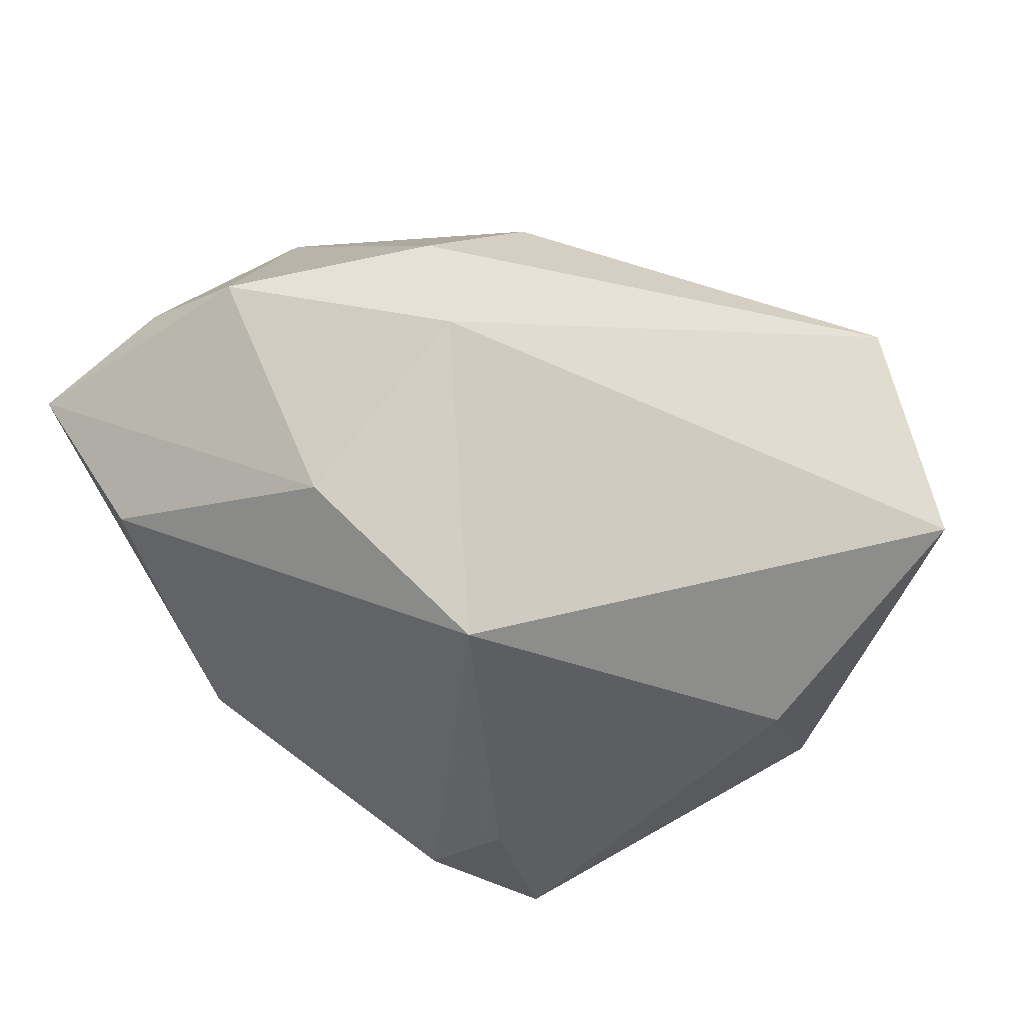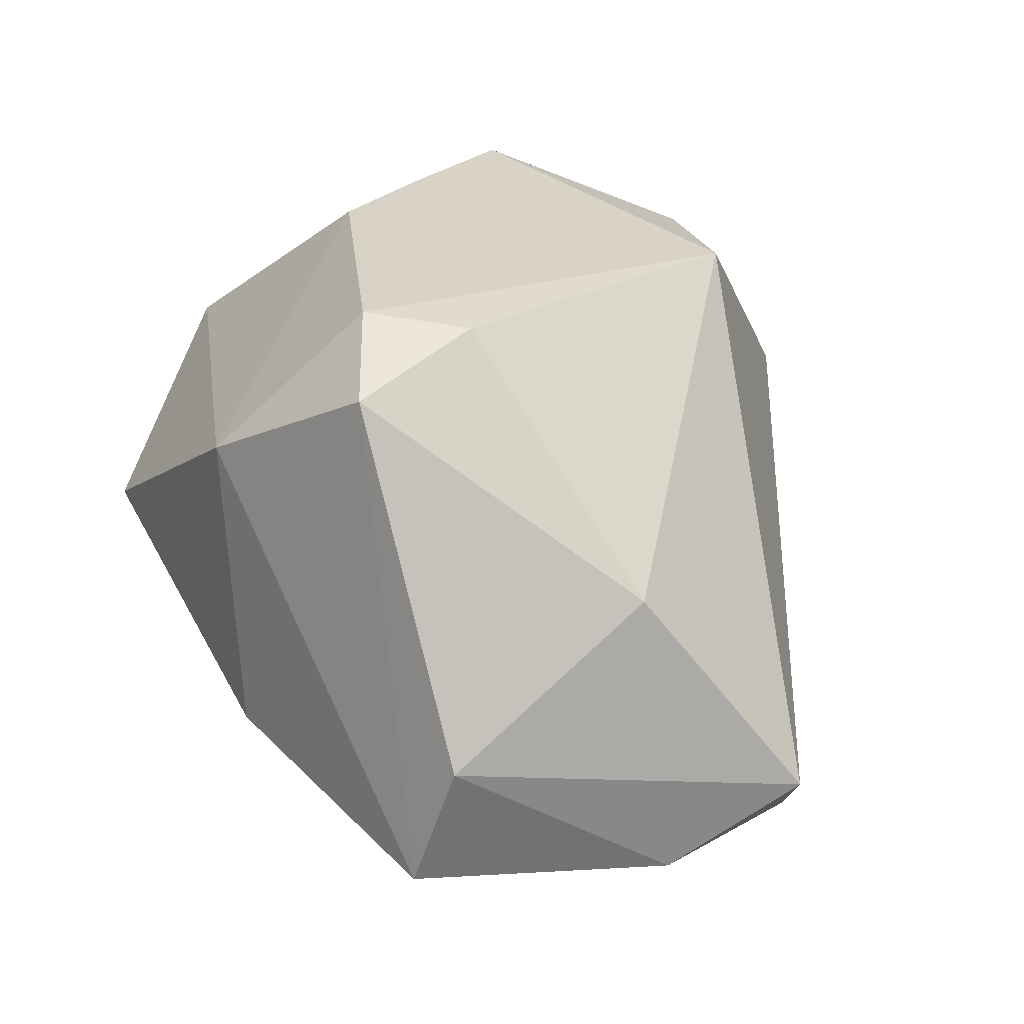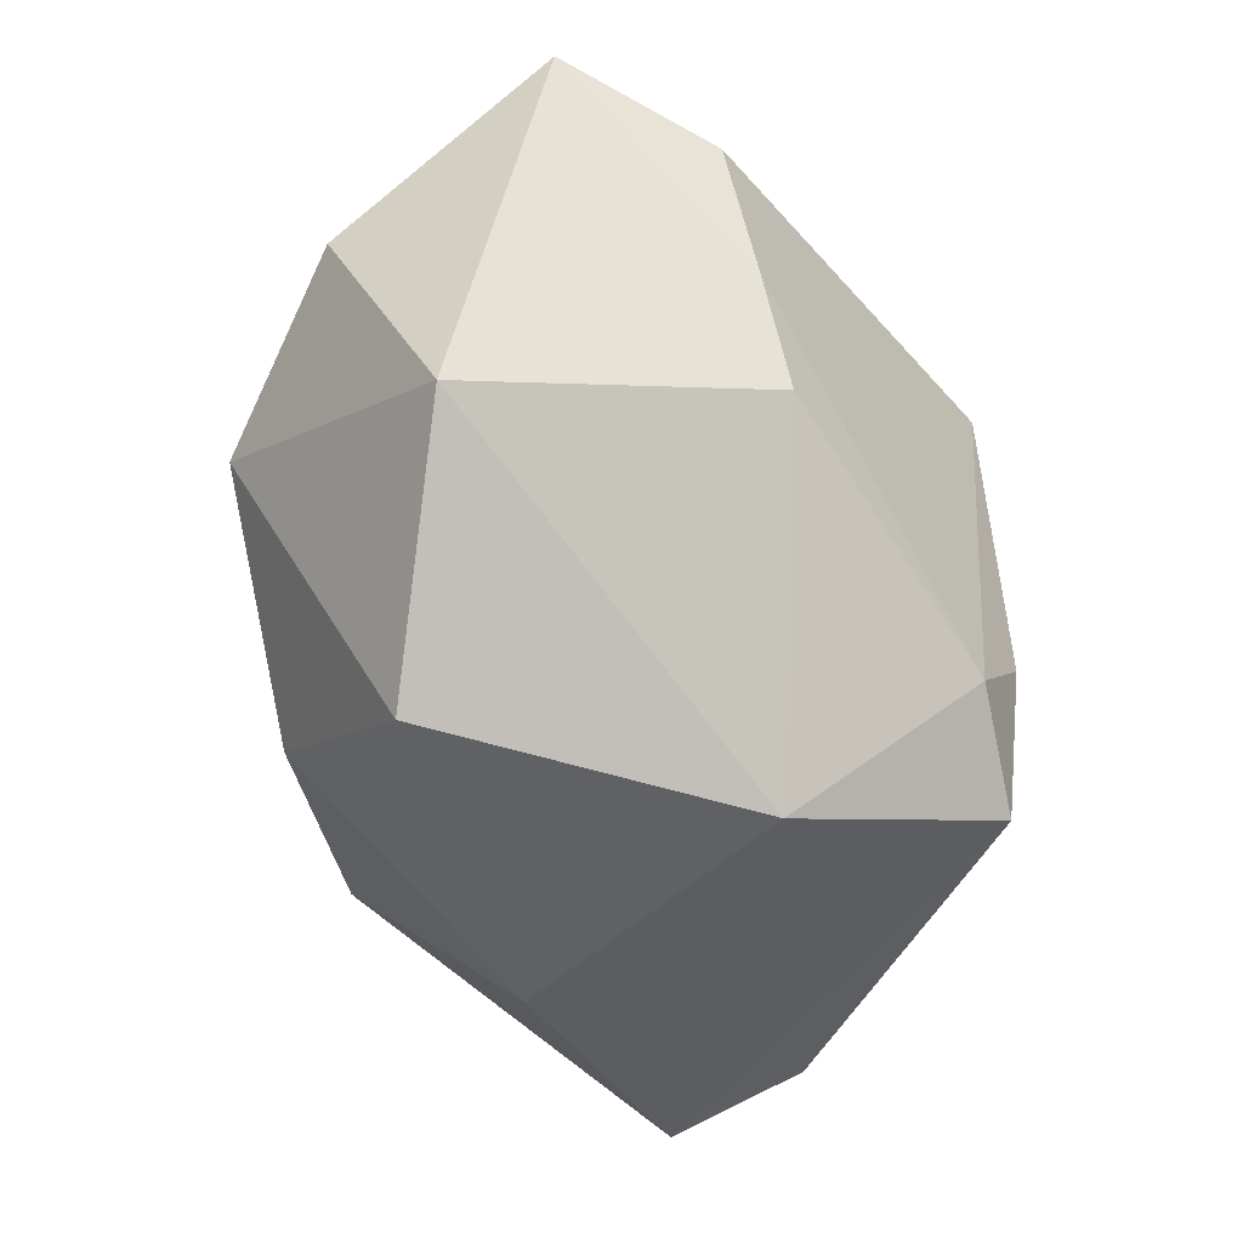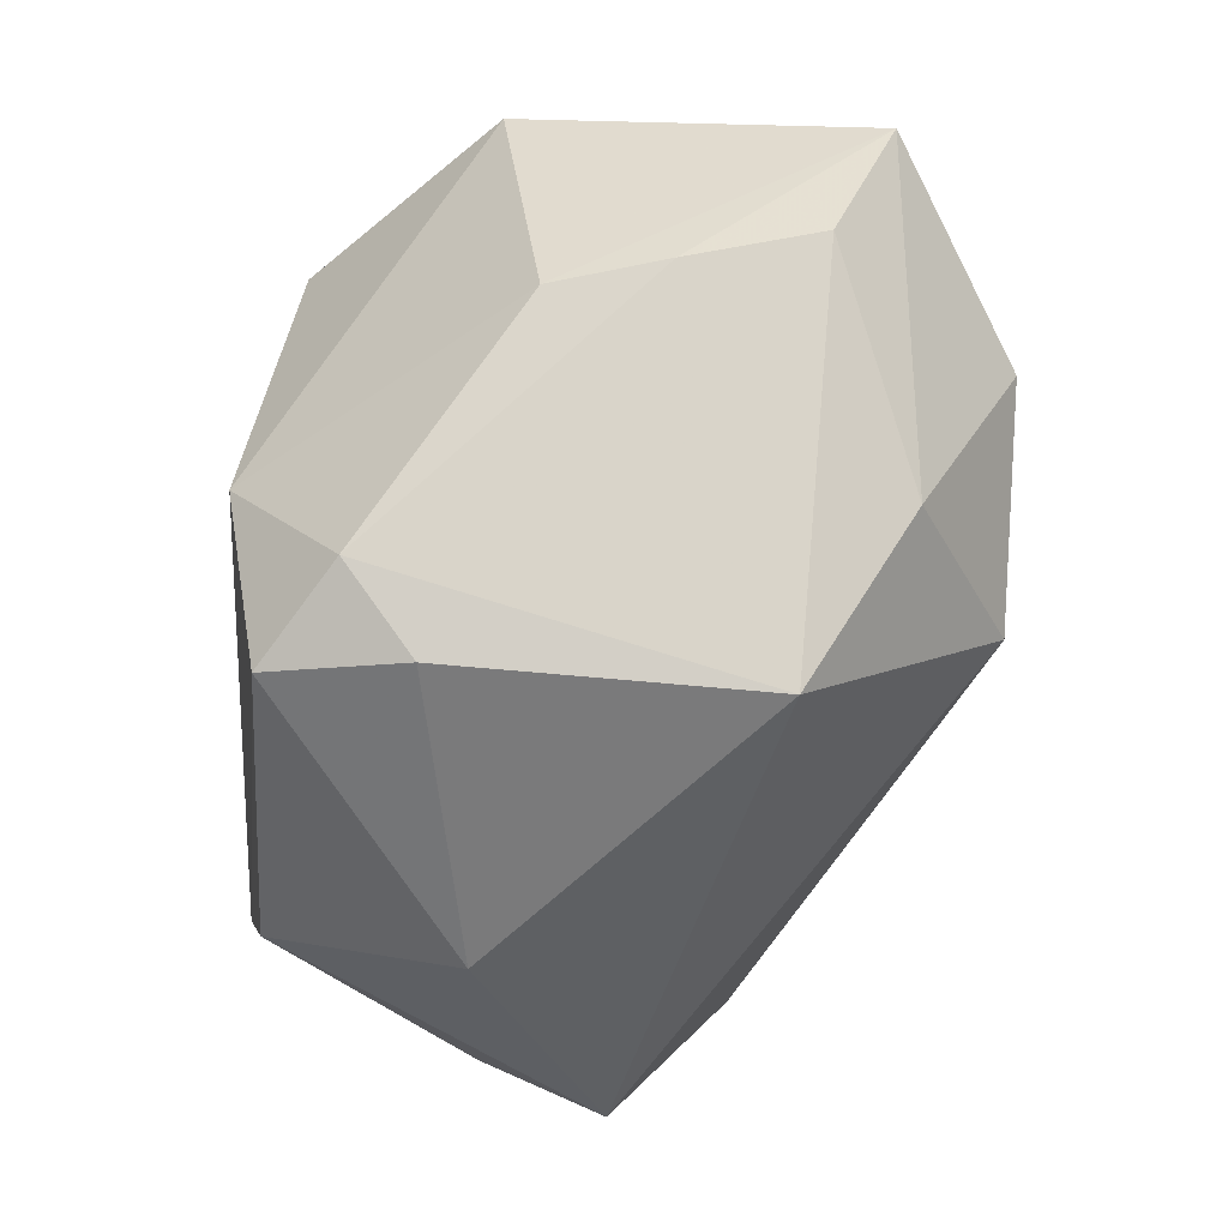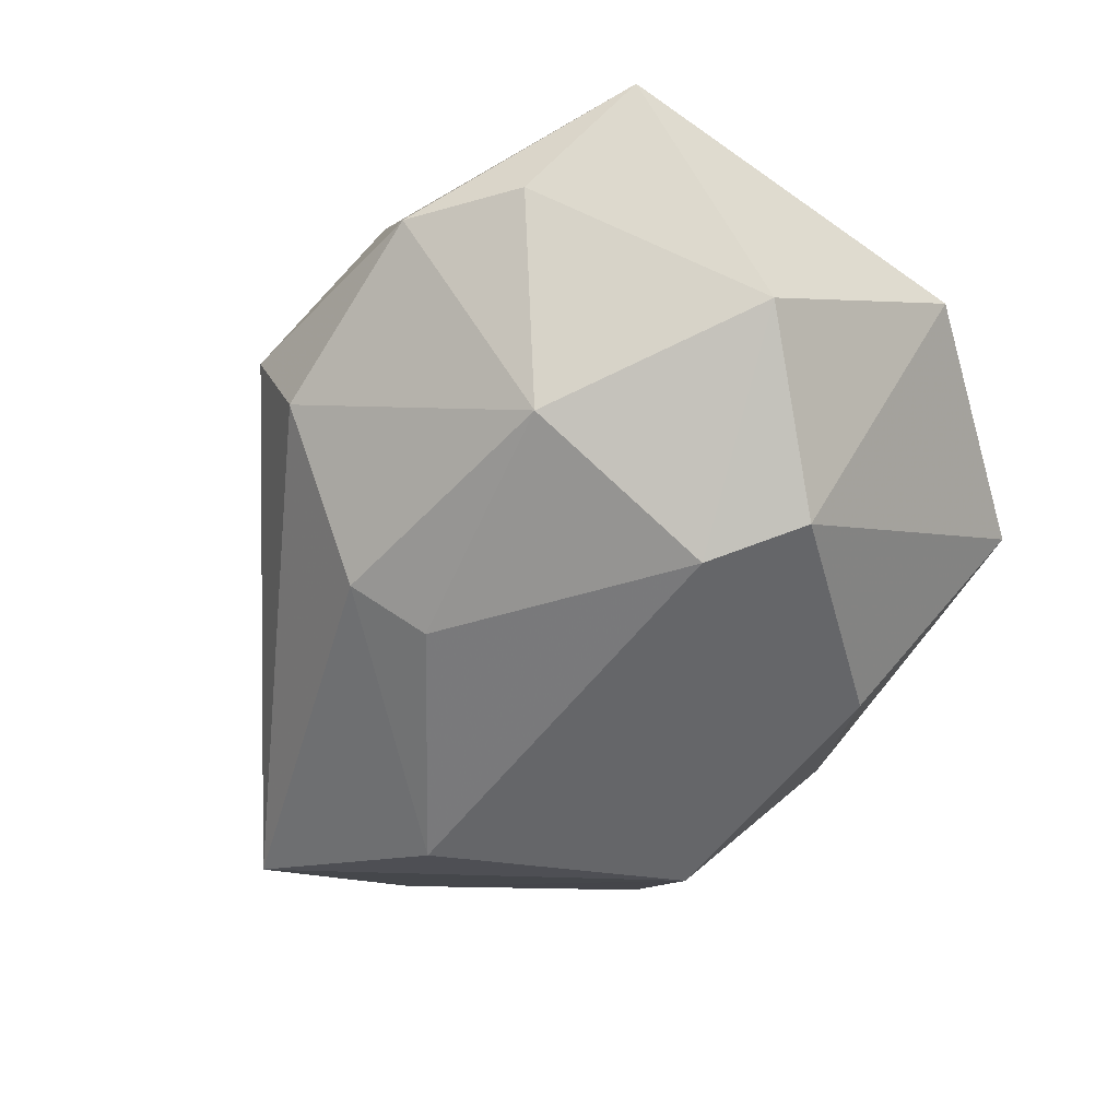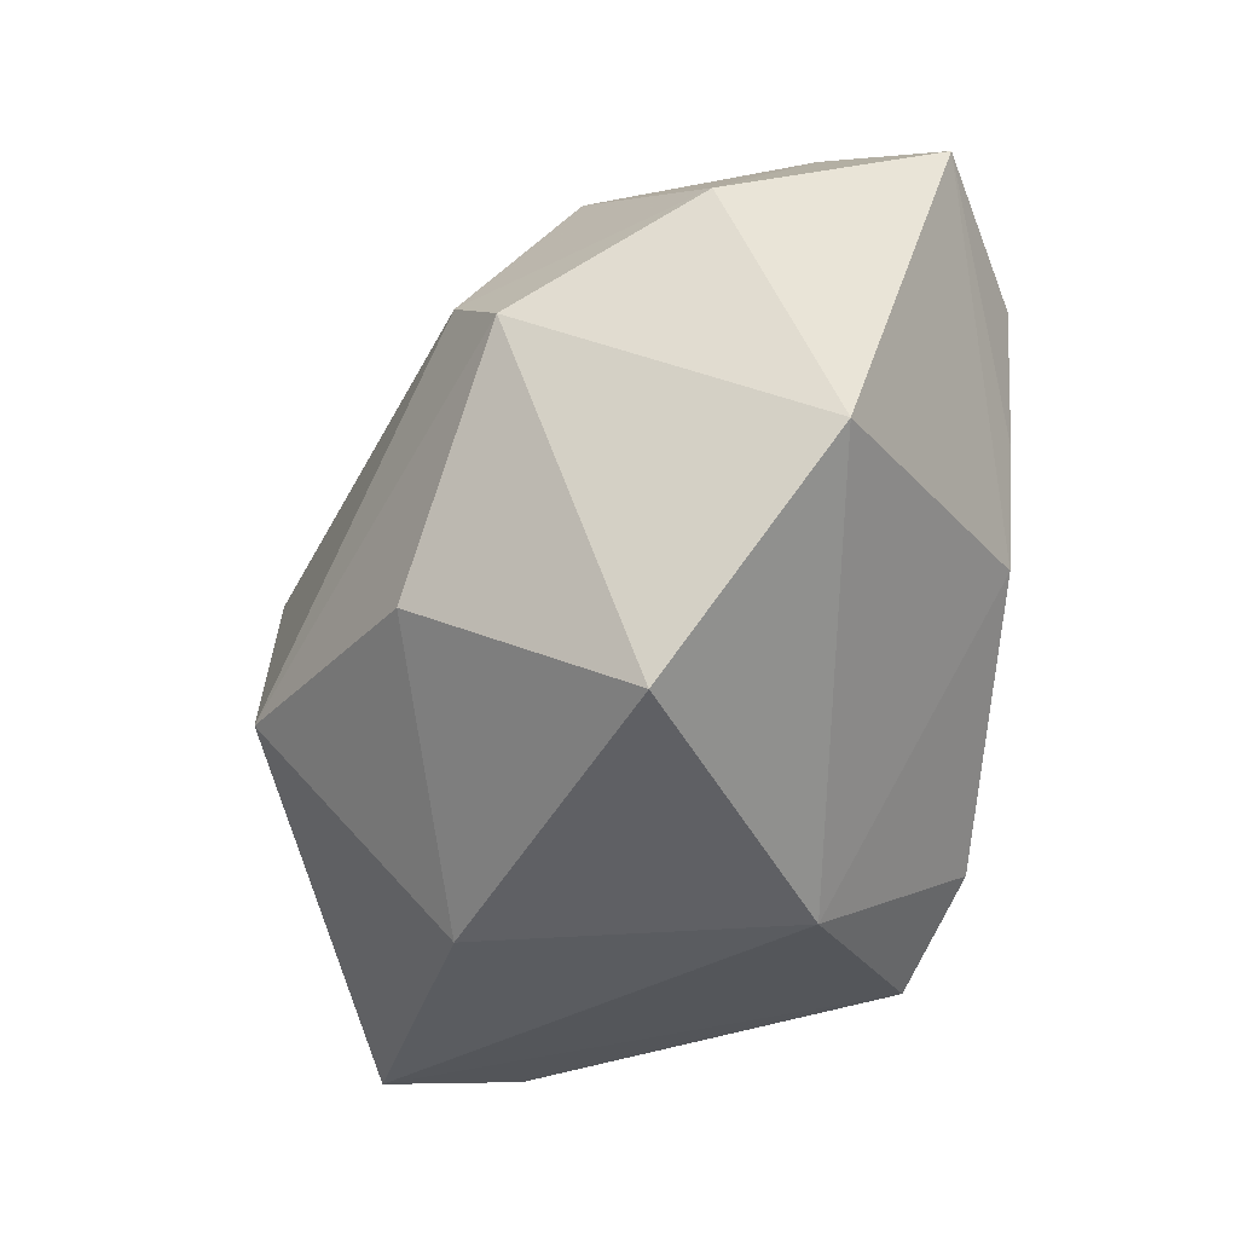
<metadata>
{"format":"obj","ext":"obj","renderer":"f3d","projection":"perspective","resolution":1024,"background":"white","views":[{"elev":45.2,"azim":28.2,"up":"+Y"},{"elev":28.1,"azim":59.6,"up":"+Z"},{"elev":-47.7,"azim":-53.1,"up":"+Y"},{"elev":74.9,"azim":100.4,"up":"+Z"},{"elev":-30.4,"azim":-121.9,"up":"+Z"},{"elev":-45.0,"azim":-95.9,"up":"+Y"}]}
</metadata>
<code>
v 0.001651 -0.009402 -0.02361
v 0.02222 0.01342 -0.02044
v 0.01331 -0.01771 0.01794
v -0.00353 0.02028 -0.01137
v -0.01867 -0.02338 -0.001726
v 0.02987 -0.00267 -0.01543
v -0.02086 0.004421 -0.01335
v 0.006224 -0.01371 0.02099
v -0.02824 -0.01128 0.008238
v 0.0001647 0.02617 0.006259
v -0.01358 -0.01357 -0.01538
v -0.02322 0.01908 0.008764
v 0.03245 0.006701 -0.0102
v -0.03059 0.005195 0.0008289
v -0.003698 0.01903 0.01835
v 0.003856 -0.02338 -0.01068
v -0.01881 0.01109 0.02102
v 0.0004954 -0.02296 0.01034
v -0.005457 0.01563 -0.01451
v 0.02633 -0.003024 0.004655
v -0.01539 0.002184 0.02102
v 0.008222 0.007539 -0.02316
v -0.01655 0.02426 0.008408
v 0.00962 0.01374 0.02102
v -0.0285 0.01389 0.01586
v 0.02548 -0.01751 -0.005109
v -0.005164 0.0262 -0.0001597
v 0.01158 -0.008106 0.02053
v -0.02516 -0.001 -0.01097
v -0.02028 0.01644 -0.005769
v -0.01233 -0.005464 0.02082
v 0.02349 -0.01977 -0.01423
f 24 13 10
f 10 15 24
f 2 13 6
f 2 10 13
f 27 10 2
f 6 13 26
f 26 32 6
f 3 32 26
f 24 15 17
f 17 15 25
f 27 2 4
f 4 2 22
f 4 30 27
f 22 2 1
f 1 2 6
f 1 7 22
f 1 16 11
f 6 32 1
f 11 29 1
f 1 29 7
f 32 16 1
f 3 26 20
f 20 26 13
f 20 13 24
f 9 31 25
f 27 30 23
f 23 10 27
f 25 15 23
f 15 10 23
f 14 9 25
f 29 9 14
f 7 29 14
f 14 30 7
f 24 8 28
f 28 8 3
f 28 20 24
f 3 20 28
f 25 31 21
f 21 17 25
f 31 8 21
f 21 8 24
f 24 17 21
f 7 30 19
f 30 4 19
f 22 7 19
f 19 4 22
f 5 29 11
f 5 9 29
f 11 16 5
f 18 8 31
f 31 9 18
f 9 5 18
f 3 8 18
f 18 5 16
f 18 32 3
f 18 16 32
f 25 23 12
f 12 23 30
f 12 14 25
f 30 14 12

</code>
